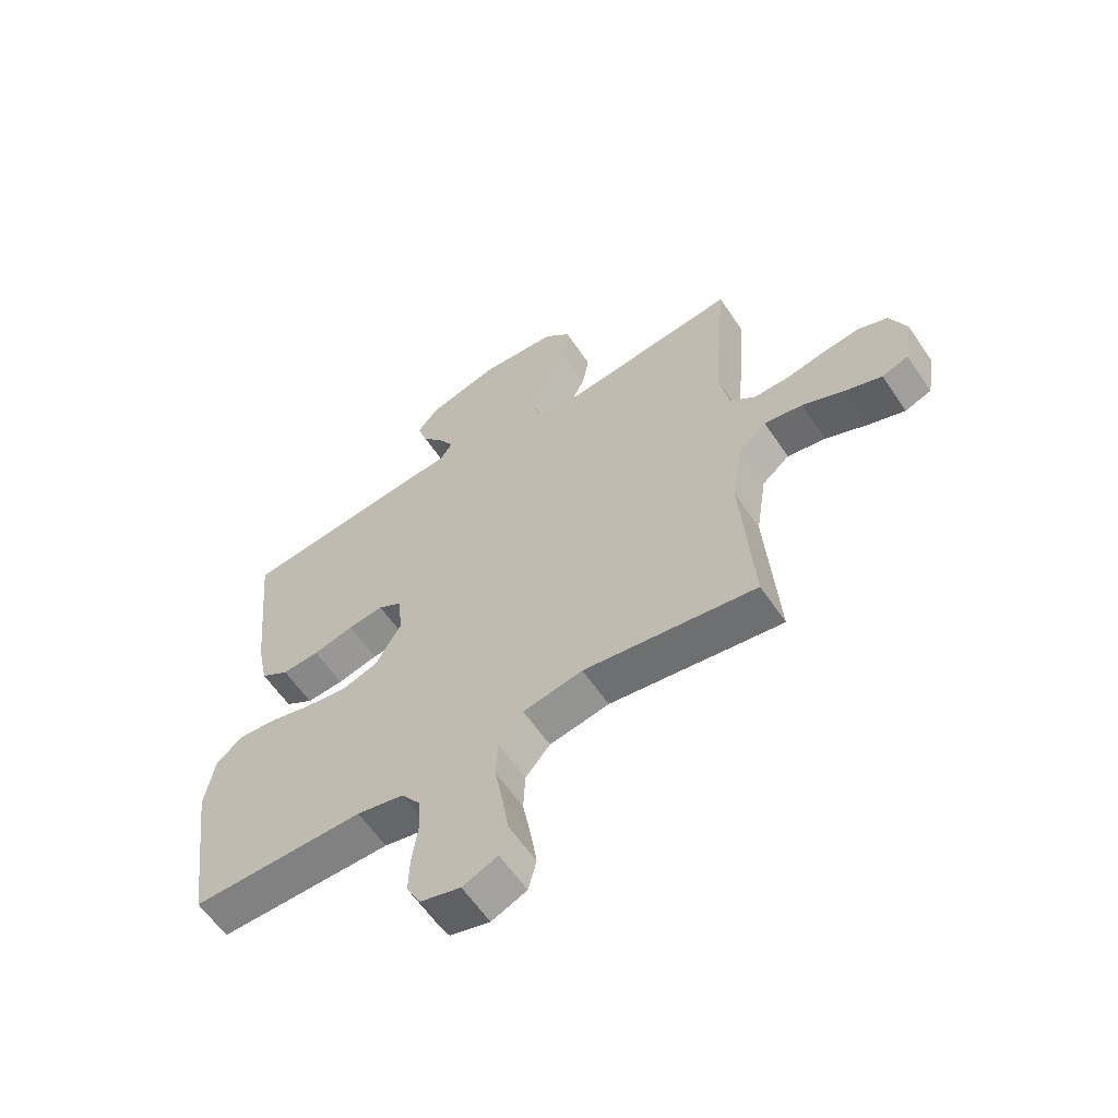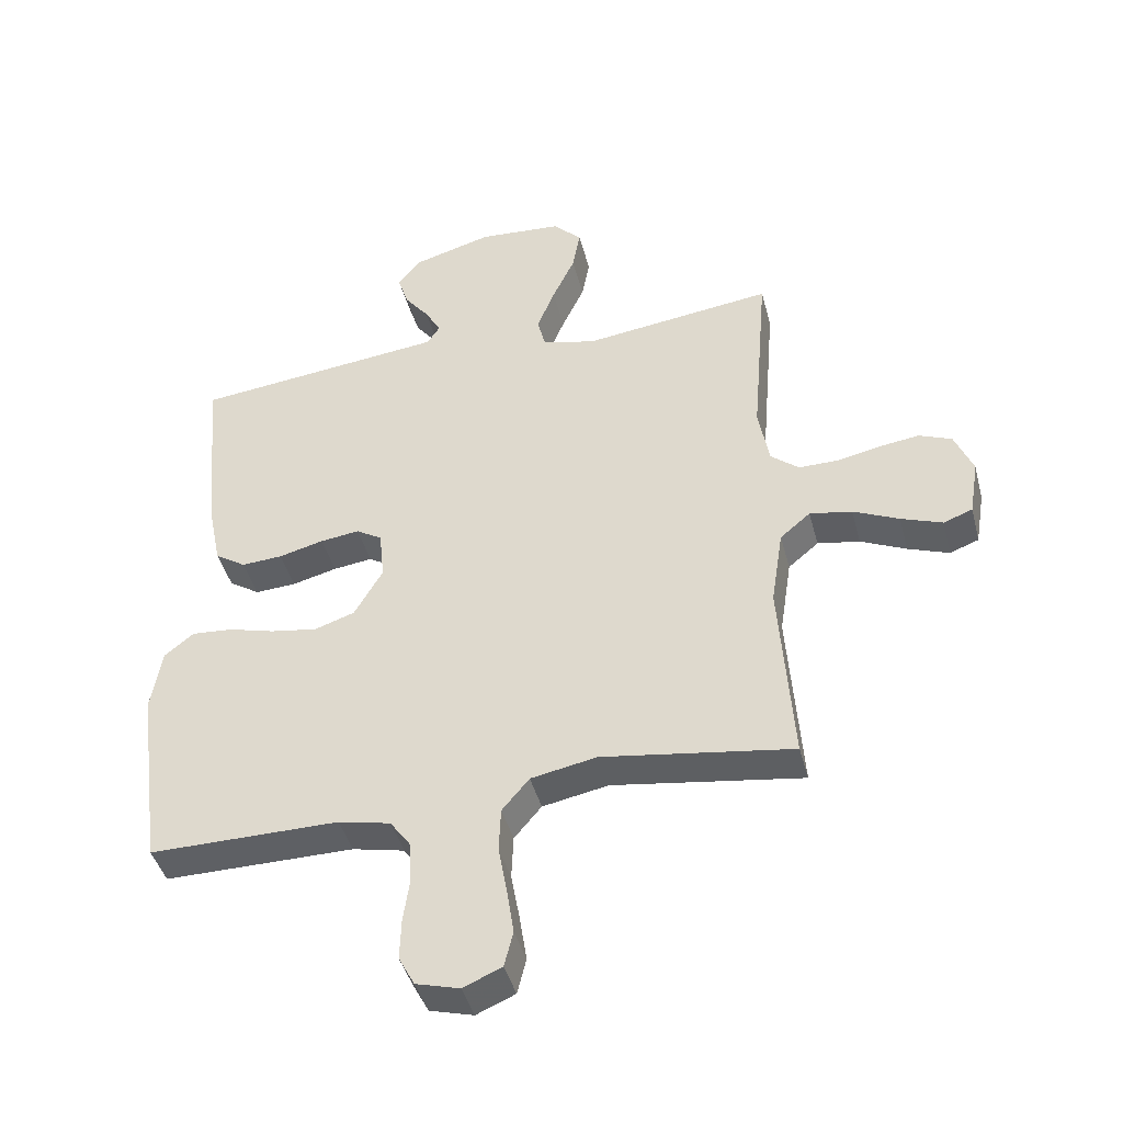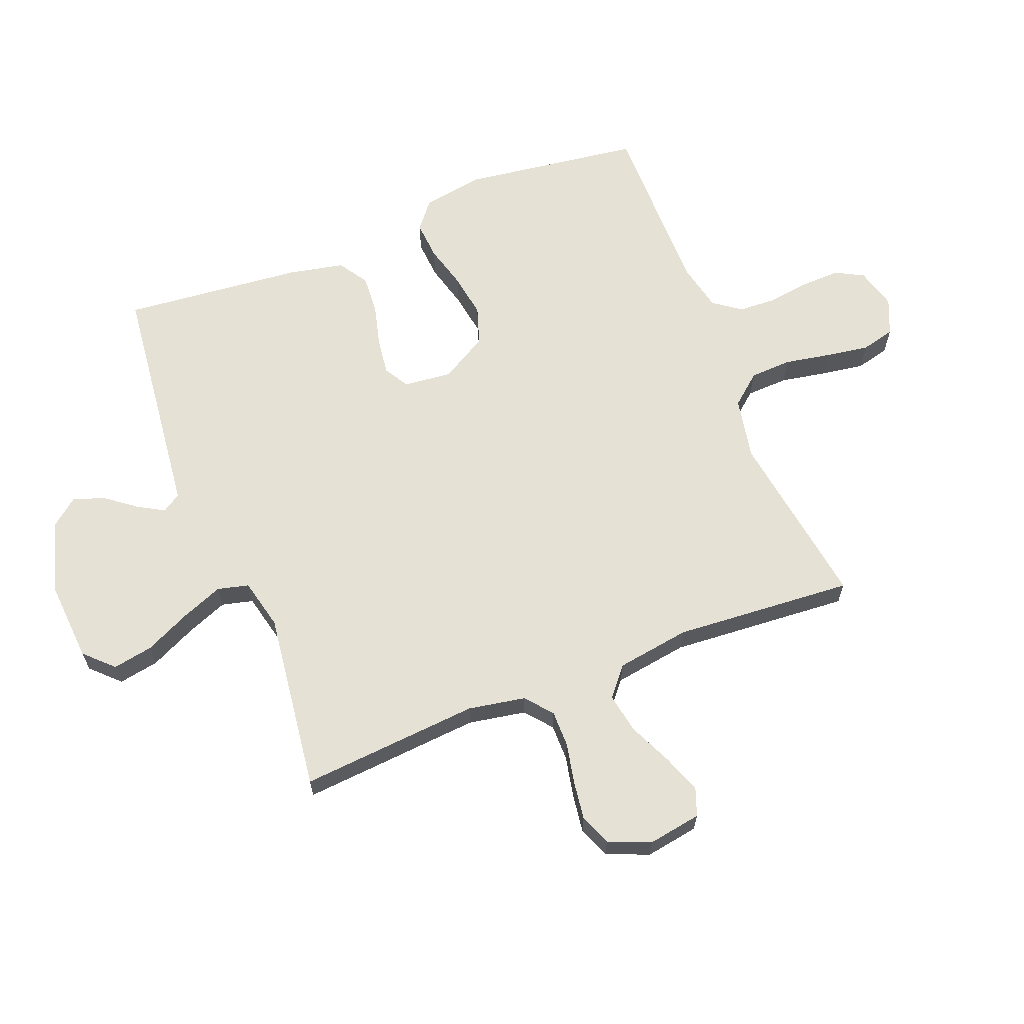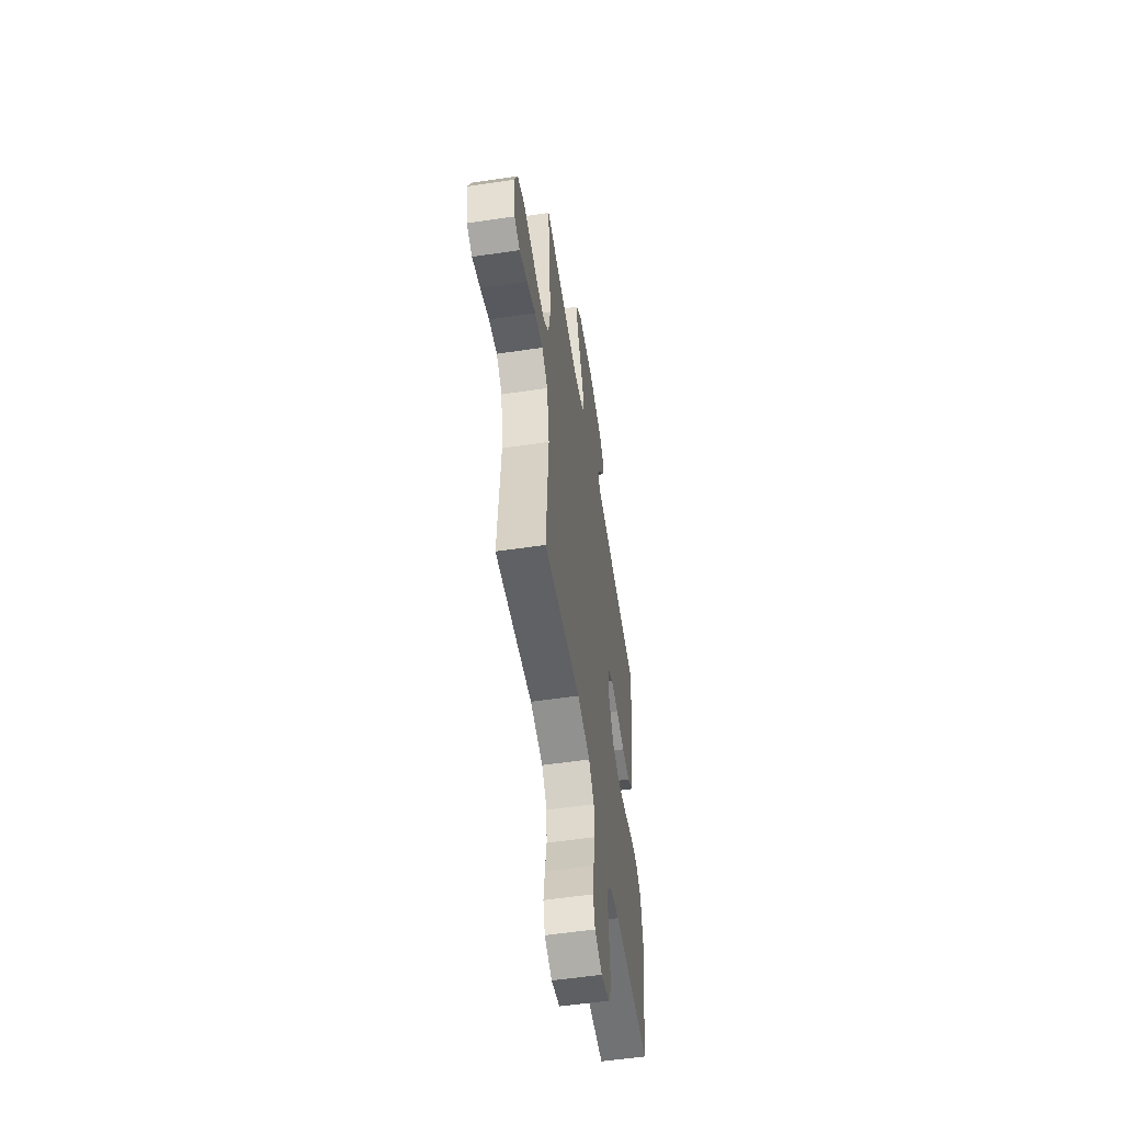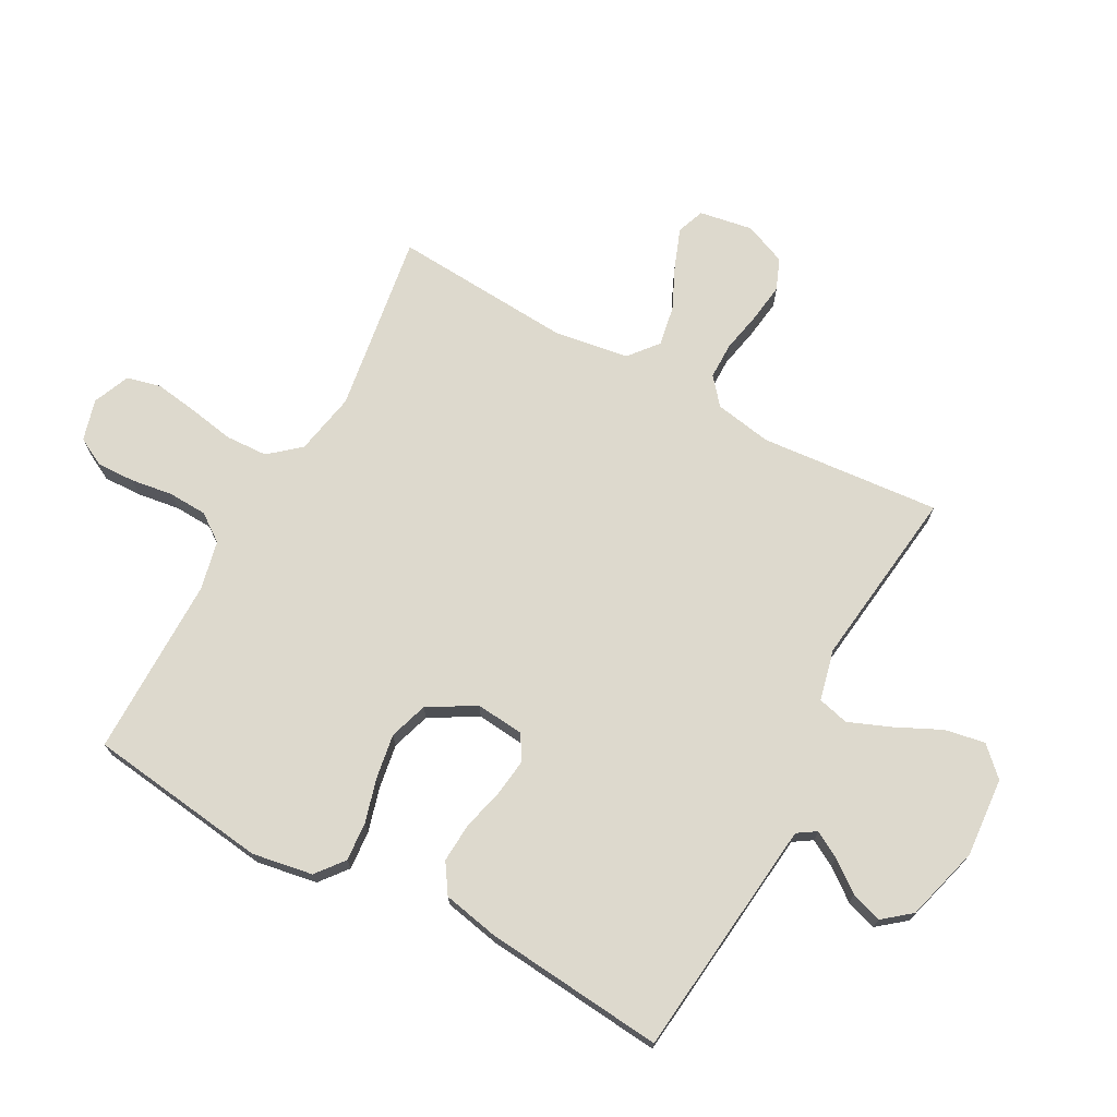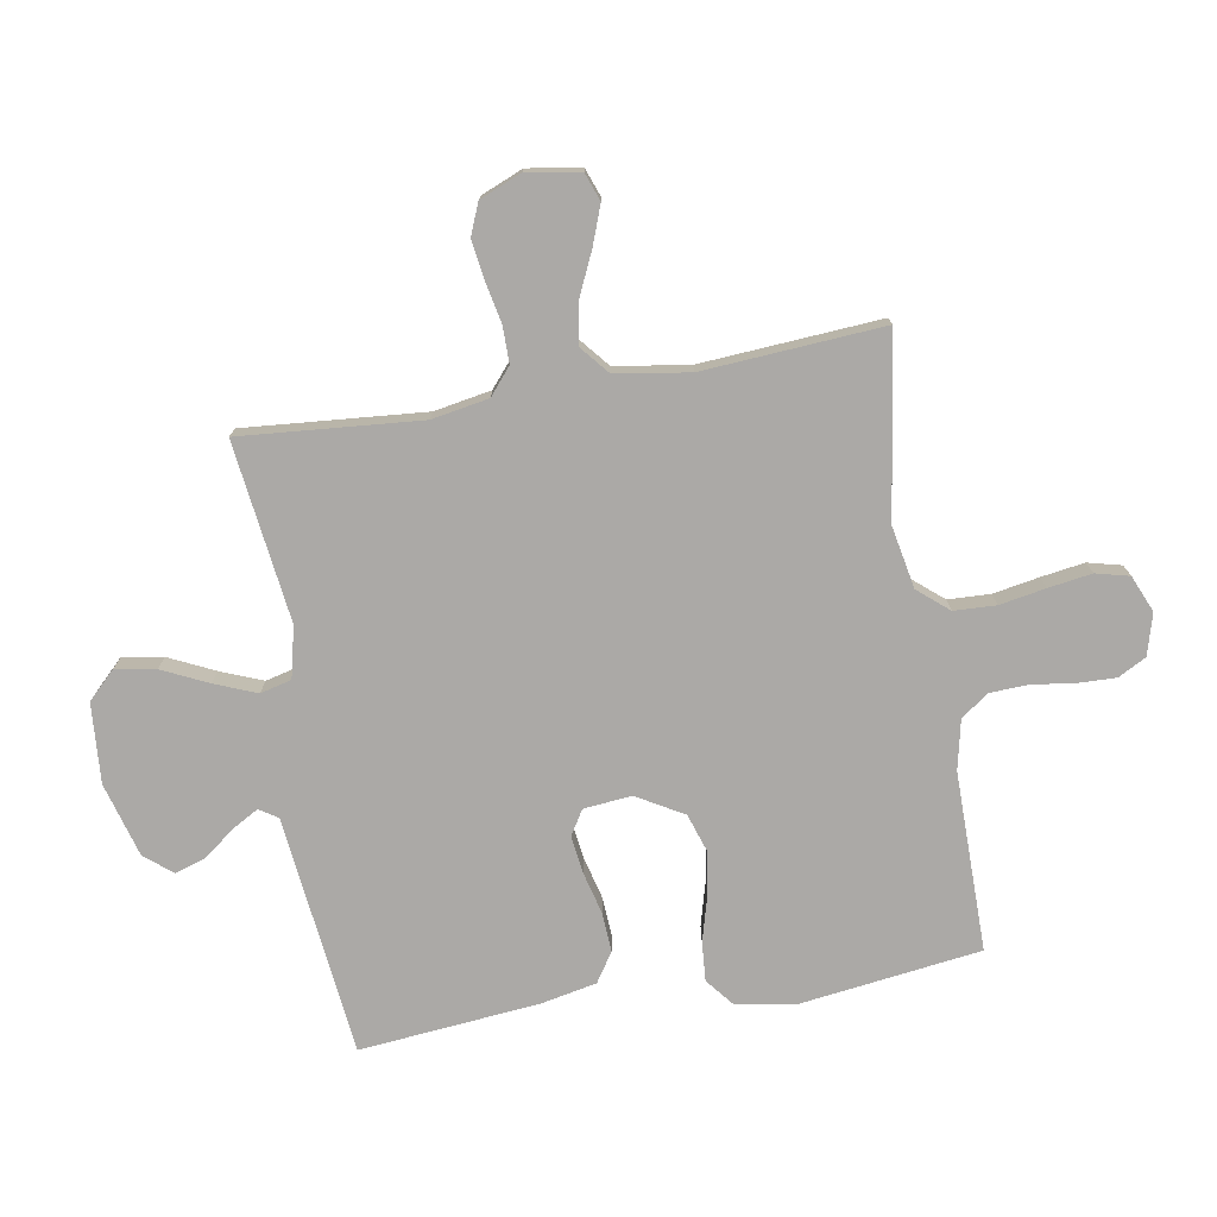
<metadata>
{"format":"obj","ext":"obj","renderer":"f3d","projection":"perspective","resolution":1024,"background":"white","views":[{"elev":-60.4,"azim":33.9,"up":"+Z"},{"elev":-43.1,"azim":14.5,"up":"+Z"},{"elev":64.3,"azim":68.6,"up":"+Y"},{"elev":-55.3,"azim":98.9,"up":"+Z"},{"elev":71.9,"azim":-61.6,"up":"+Y"},{"elev":-75.6,"azim":99.7,"up":"+Y"}]}
</metadata>
<code>
v -0.5 0.07 -0.5
v -0.54 0.07 -0.2
v -0.523 0.07 -0.099
v -0.477 0.07 -0.062
v -0.412 0.07 -0.067
v -0.339 0.07 -0.087
v -0.265 0.07 -0.099
v -0.201 0.07 -0.078
v -0.156 0.07 0
v -0.164 0.07 0.08
v -0.205 0.07 0.105
v -0.267 0.07 0.097
v -0.338 0.07 0.079
v -0.403 0.07 0.075
v -0.452 0.07 0.107
v -0.471 0.07 0.2
v -0.5 0.07 0.5
v -0.2 0.07 0.533
v -0.1 0.07 0.544
v -0.08 0.07 0.575
v -0.105 0.07 0.619
v -0.144 0.07 0.67
v -0.161 0.07 0.722
v -0.124 0.07 0.768
v 0 0.07 0.803
v 0.133 0.07 0.793
v 0.178 0.07 0.747
v 0.166 0.07 0.68
v 0.13 0.07 0.604
v 0.102 0.07 0.534
v 0.115 0.07 0.482
v 0.2 0.07 0.462
v 0.5 0.07 0.5
v 0.475 0.07 0.2
v 0.492 0.07 0.105
v 0.536 0.07 0.068
v 0.597 0.07 0.068
v 0.665 0.07 0.082
v 0.73 0.07 0.091
v 0.782 0.07 0.07
v 0.811 0.07 0
v 0.796 0.07 -0.089
v 0.75 0.07 -0.106
v 0.685 0.07 -0.082
v 0.613 0.07 -0.049
v 0.546 0.07 -0.037
v 0.498 0.07 -0.077
v 0.479 0.07 -0.2
v 0.5 0.07 -0.5
v 0.2 0.07 -0.455
v 0.096 0.07 -0.475
v 0.053 0.07 -0.526
v 0.05 0.07 -0.596
v 0.064 0.07 -0.673
v 0.075 0.07 -0.745
v 0.061 0.07 -0.801
v 0 0.07 -0.827
v -0.069 0.07 -0.808
v -0.094 0.07 -0.761
v -0.092 0.07 -0.697
v -0.082 0.07 -0.627
v -0.085 0.07 -0.563
v -0.118 0.07 -0.517
v -0.2 0.07 -0.499
v -0.5 0 -0.5
v -0.54 0 -0.2
v -0.523 0 -0.099
v -0.477 0 -0.062
v -0.412 0 -0.067
v -0.339 0 -0.087
v -0.265 0 -0.099
v -0.201 0 -0.078
v -0.156 0 0
v -0.164 0 0.08
v -0.205 0 0.105
v -0.267 0 0.097
v -0.338 0 0.079
v -0.403 0 0.075
v -0.452 0 0.107
v -0.471 0 0.2
v -0.5 0 0.5
v -0.2 0 0.533
v -0.1 0 0.544
v -0.08 0 0.575
v -0.105 0 0.619
v -0.144 0 0.67
v -0.161 0 0.722
v -0.124 0 0.768
v 0 0 0.803
v 0.133 0 0.793
v 0.178 0 0.747
v 0.166 0 0.68
v 0.13 0 0.604
v 0.102 0 0.534
v 0.115 0 0.482
v 0.2 0 0.462
v 0.5 0 0.5
v 0.475 0 0.2
v 0.492 0 0.105
v 0.536 0 0.068
v 0.597 0 0.068
v 0.665 0 0.082
v 0.73 0 0.091
v 0.782 0 0.07
v 0.811 0 0
v 0.796 0 -0.089
v 0.75 0 -0.106
v 0.685 0 -0.082
v 0.613 0 -0.049
v 0.546 0 -0.037
v 0.498 0 -0.077
v 0.479 0 -0.2
v 0.5 0 -0.5
v 0.2 0 -0.455
v 0.096 0 -0.475
v 0.053 0 -0.526
v 0.05 0 -0.596
v 0.064 0 -0.673
v 0.075 0 -0.745
v 0.061 0 -0.801
v 0 0 -0.827
v -0.069 0 -0.808
v -0.094 0 -0.761
v -0.092 0 -0.697
v -0.082 0 -0.627
v -0.085 0 -0.563
v -0.118 0 -0.517
v -0.2 0 -0.499
f 58 59 60 61
f 58 61 62
f 57 58 62
f 56 57 62
f 53 54 55 56
f 53 56 62
f 52 53 62 63
f 48 49 50
f 47 48 50 51
f 42 43 44 45
f 40 41 42 45
f 40 45 46
f 37 38 39 40
f 37 40 46
f 36 37 46 47
f 32 33 34
f 31 32 34 35
f 26 27 28 29
f 26 29 30
f 25 26 30
f 24 25 30 31
f 21 22 23 24
f 20 21 24 31
f 16 17 18 19
f 14 15 16 19
f 12 13 14 19
f 11 12 19 20
f 10 11 20 31
f 3 4 5 6
f 3 6 7
f 64 1 2 3
f 64 3 7
f 51 52 63 64
f 51 64 7 8
f 35 36 47 51
f 35 51 8 9
f 9 10 31 35
f 125 124 123 122
f 126 125 122
f 126 122 121
f 126 121 120
f 120 119 118 117
f 126 120 117
f 127 126 117 116
f 114 113 112
f 115 114 112 111
f 109 108 107 106
f 109 106 105 104
f 110 109 104
f 104 103 102 101
f 110 104 101
f 111 110 101 100
f 98 97 96
f 99 98 96 95
f 93 92 91 90
f 94 93 90
f 94 90 89
f 95 94 89 88
f 88 87 86 85
f 95 88 85 84
f 83 82 81 80
f 83 80 79 78
f 83 78 77 76
f 84 83 76 75
f 95 84 75 74
f 70 69 68 67
f 71 70 67
f 67 66 65 128
f 71 67 128
f 128 127 116 115
f 72 71 128 115
f 115 111 100 99
f 73 72 115 99
f 99 95 74 73
f 1 65 66 2
f 2 66 67 3
f 3 67 68 4
f 4 68 69 5
f 5 69 70 6
f 6 70 71 7
f 7 71 72 8
f 8 72 73 9
f 9 73 74 10
f 10 74 75 11
f 11 75 76 12
f 12 76 77 13
f 13 77 78 14
f 14 78 79 15
f 15 79 80 16
f 16 80 81 17
f 17 81 82 18
f 18 82 83 19
f 19 83 84 20
f 20 84 85 21
f 21 85 86 22
f 22 86 87 23
f 23 87 88 24
f 24 88 89 25
f 25 89 90 26
f 26 90 91 27
f 27 91 92 28
f 28 92 93 29
f 29 93 94 30
f 30 94 95 31
f 31 95 96 32
f 32 96 97 33
f 33 97 98 34
f 34 98 99 35
f 35 99 100 36
f 36 100 101 37
f 37 101 102 38
f 38 102 103 39
f 39 103 104 40
f 40 104 105 41
f 41 105 106 42
f 42 106 107 43
f 43 107 108 44
f 44 108 109 45
f 45 109 110 46
f 46 110 111 47
f 47 111 112 48
f 48 112 113 49
f 49 113 114 50
f 50 114 115 51
f 51 115 116 52
f 52 116 117 53
f 53 117 118 54
f 54 118 119 55
f 55 119 120 56
f 56 120 121 57
f 57 121 122 58
f 58 122 123 59
f 59 123 124 60
f 60 124 125 61
f 61 125 126 62
f 62 126 127 63
f 63 127 128 64
f 64 128 65 1

</code>
